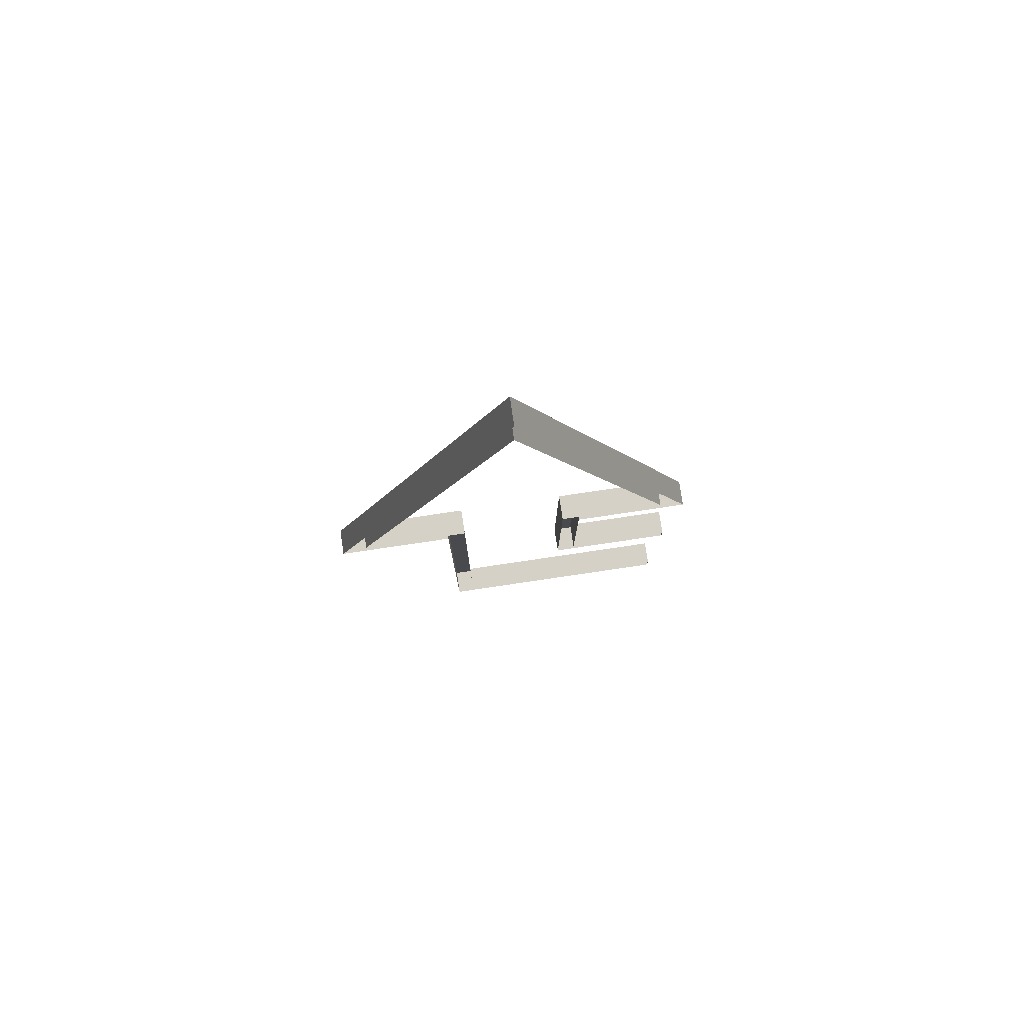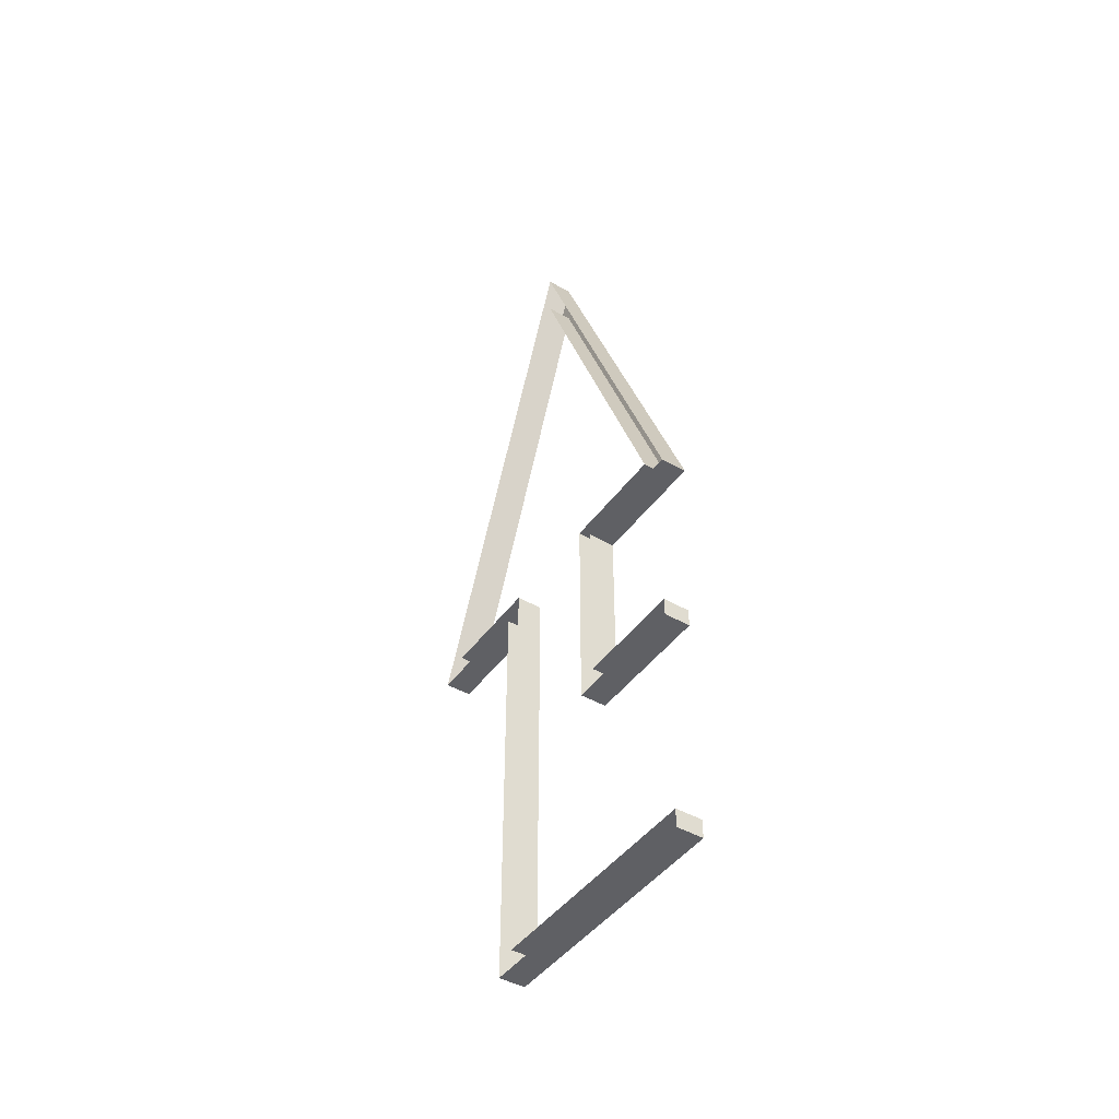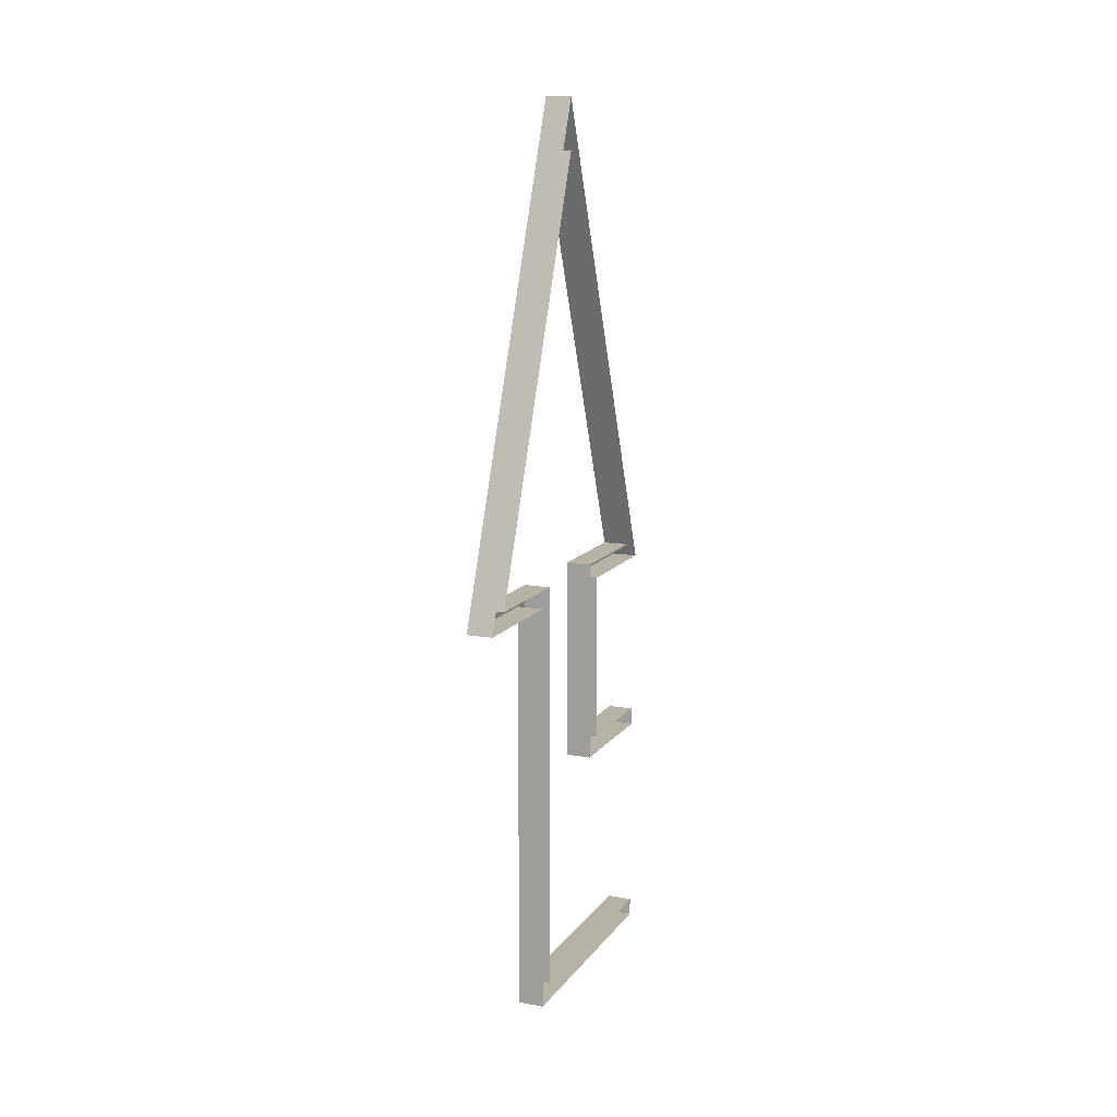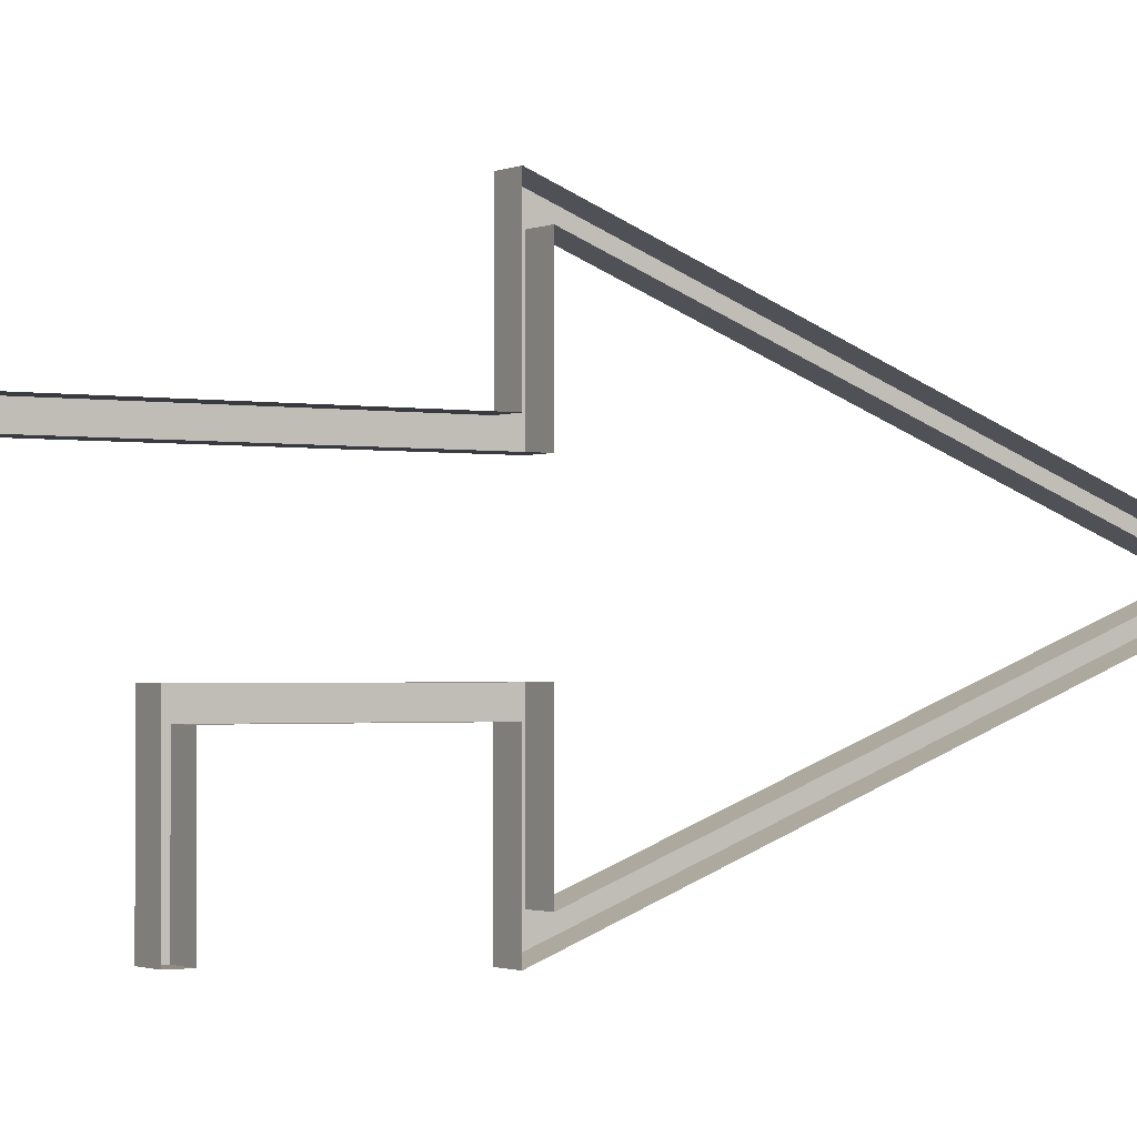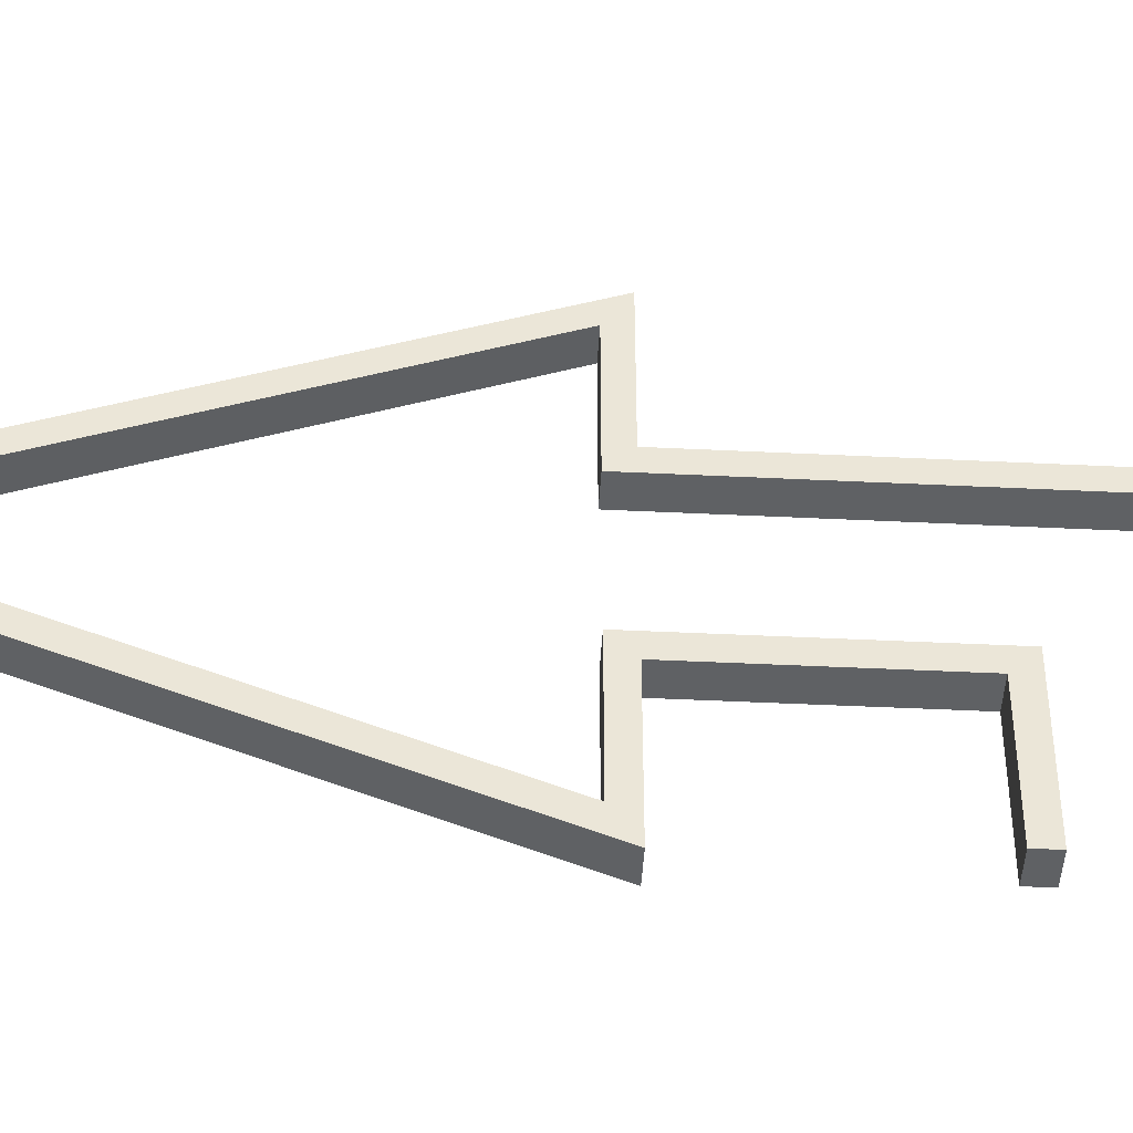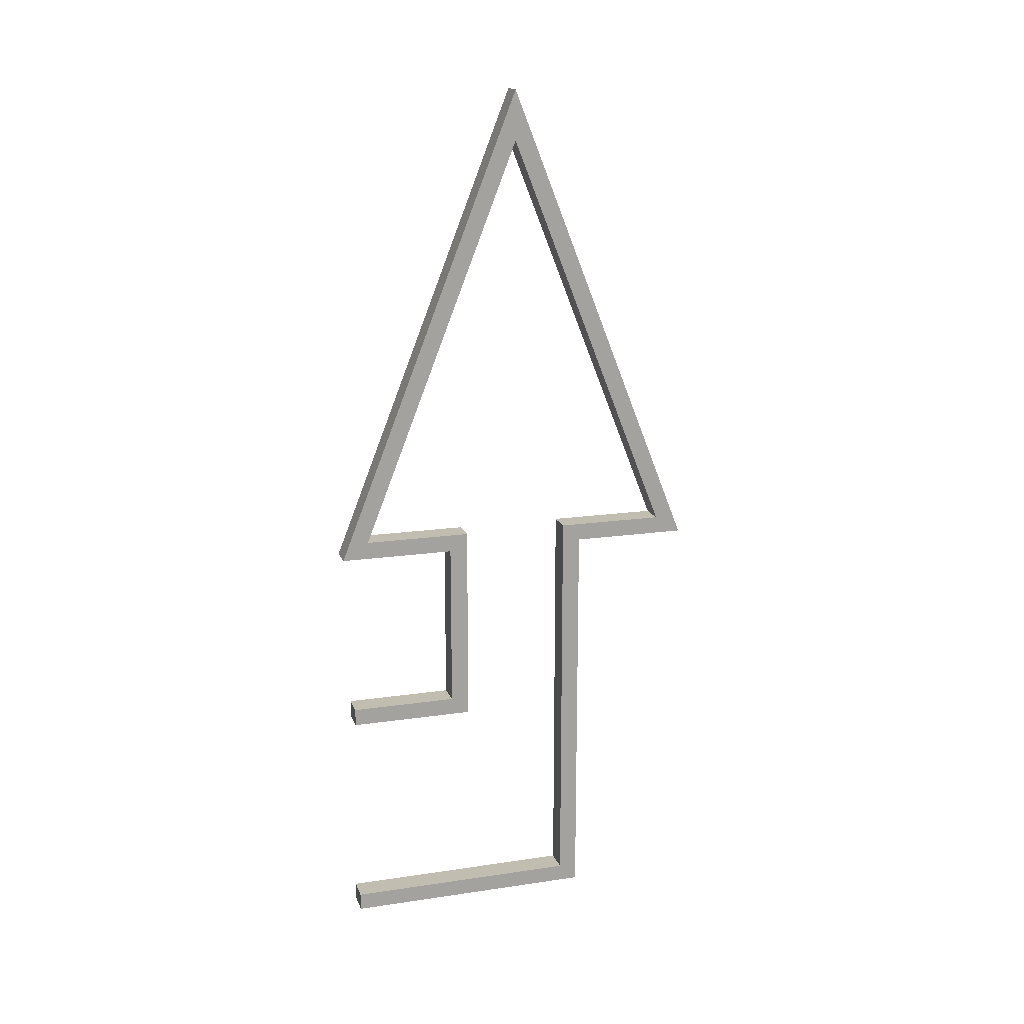
<metadata>
{"format":"obj","ext":"obj","renderer":"f3d","projection":"perspective","resolution":1024,"background":"white","views":[{"elev":79.2,"azim":81.6,"up":"+Y"},{"elev":-44.9,"azim":146.3,"up":"+Y"},{"elev":12.4,"azim":22.3,"up":"+Y"},{"elev":-1.4,"azim":57.4,"up":"+Z"},{"elev":-45.6,"azim":-93.2,"up":"+Z"},{"elev":16.8,"azim":-106.6,"up":"+Y"}]}
</metadata>
<code>
o mesh199/mesh199-geometry#mesh199-geometry
v 0.1169 0.1236 0.5841
v 0.1169 0.1236 0.6111
v 0.1169 0.1215 0.5841
v 0.1199 0.1236 0.5841
v 0.1169 0.1215 0.6132
v 0.1199 0.1215 0.5841
v 0.1199 0.1236 0.6111
v 0.1169 0.169 0.6132
v 0.1169 0.171 0.6111
v 0.1199 0.1215 0.6132
v 0.1199 0.171 0.6111
v 0.1169 0.171 0.6236
v 0.1199 0.169 0.6132
v 0.1169 0.169 0.6266
v 0.1199 0.171 0.6236
v 0.1169 0.2243 0.6049
v 0.1199 0.169 0.6266
v 0.1199 0.2185 0.6049
v 0.1169 0.2185 0.6049
v 0.1199 0.2243 0.6049
v 0.1169 0.171 0.5862
v 0.1169 0.169 0.5831
v 0.1199 0.169 0.5831
v 0.1199 0.171 0.5862
v 0.1169 0.171 0.5987
v 0.1169 0.169 0.5965
v 0.1199 0.169 0.5965
v 0.1199 0.171 0.5987
v 0.1169 0.1493 0.5965
v 0.1199 0.1493 0.5965
v 0.1199 0.1473 0.5987
v 0.1169 0.1473 0.5987
v 0.1169 0.1473 0.5841
v 0.1199 0.1493 0.5841
v 0.1199 0.1473 0.5841
v 0.1169 0.1493 0.5841
f 1 2 3
f 3 2 1
f 4 2 1
f 1 2 4
f 2 5 3
f 3 5 2
f 6 1 3
f 3 1 6
f 2 4 7
f 7 4 2
f 1 6 4
f 4 6 1
f 5 2 8
f 8 2 5
f 5 6 3
f 3 6 5
f 7 9 2
f 2 9 7
f 8 2 9
f 9 2 8
f 8 10 5
f 5 10 8
f 6 5 10
f 10 5 6
f 9 7 11
f 11 7 9
f 8 9 12
f 12 9 8
f 10 8 13
f 13 8 10
f 11 12 9
f 9 12 11
f 12 14 8
f 8 14 12
f 14 13 8
f 8 13 14
f 12 11 15
f 15 11 12
f 14 12 16
f 16 12 14
f 13 14 17
f 17 14 13
f 18 12 15
f 15 12 18
f 16 12 19
f 19 12 16
f 20 14 16
f 16 14 20
f 14 20 17
f 17 20 14
f 12 18 19
f 19 18 12
f 21 16 19
f 19 16 21
f 22 20 16
f 16 20 22
f 18 21 19
f 19 21 18
f 21 22 16
f 16 22 21
f 20 22 23
f 23 22 20
f 21 18 24
f 24 18 21
f 25 22 21
f 21 22 25
f 26 23 22
f 22 23 26
f 24 25 21
f 21 25 24
f 25 26 22
f 22 26 25
f 23 26 27
f 27 26 23
f 25 24 28
f 28 24 25
f 25 29 26
f 26 29 25
f 26 30 27
f 27 30 26
f 31 25 28
f 28 25 31
f 32 29 25
f 25 29 32
f 30 26 29
f 29 26 30
f 25 31 32
f 32 31 25
f 29 32 33
f 33 32 29
f 29 34 30
f 30 34 29
f 35 32 31
f 31 32 35
f 32 35 33
f 33 35 32
f 36 29 33
f 33 29 36
f 34 29 36
f 36 29 34
f 34 33 35
f 35 33 34
f 33 34 36
f 36 34 33

</code>
